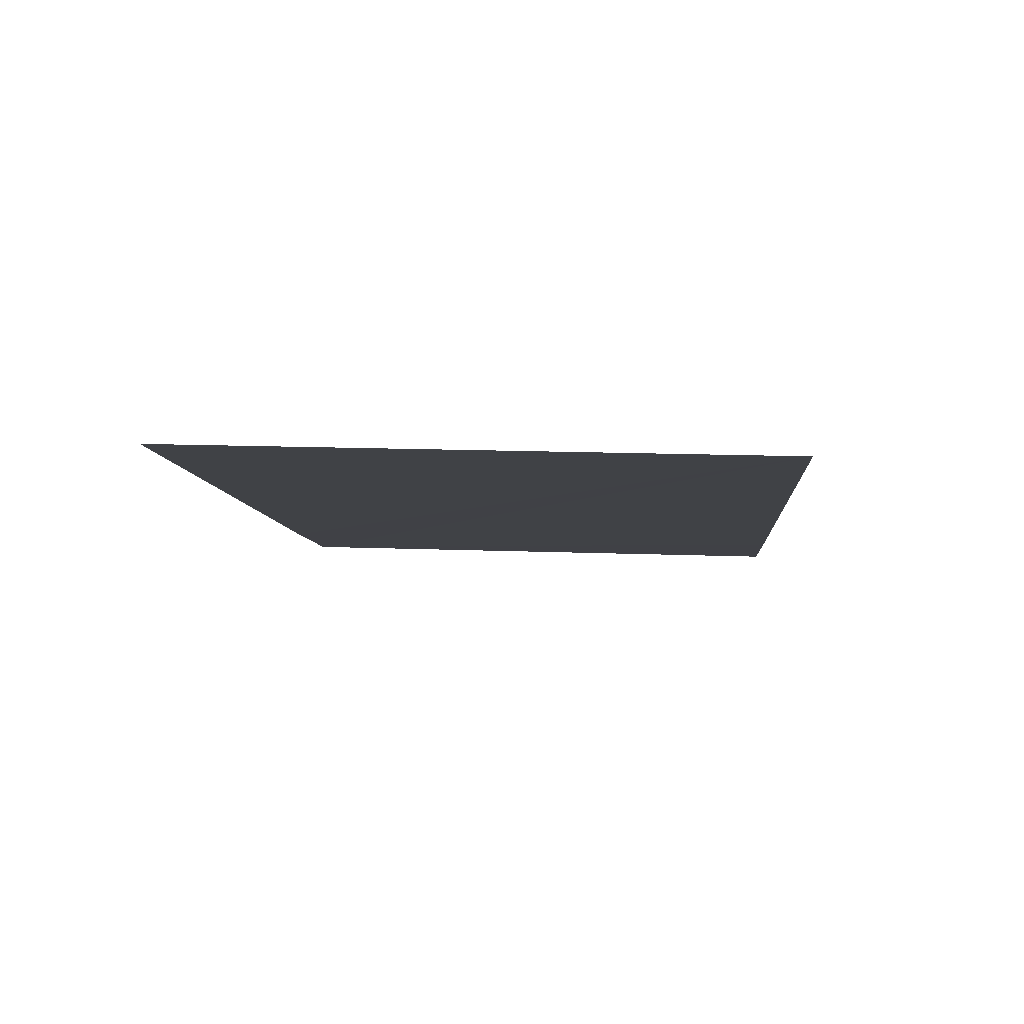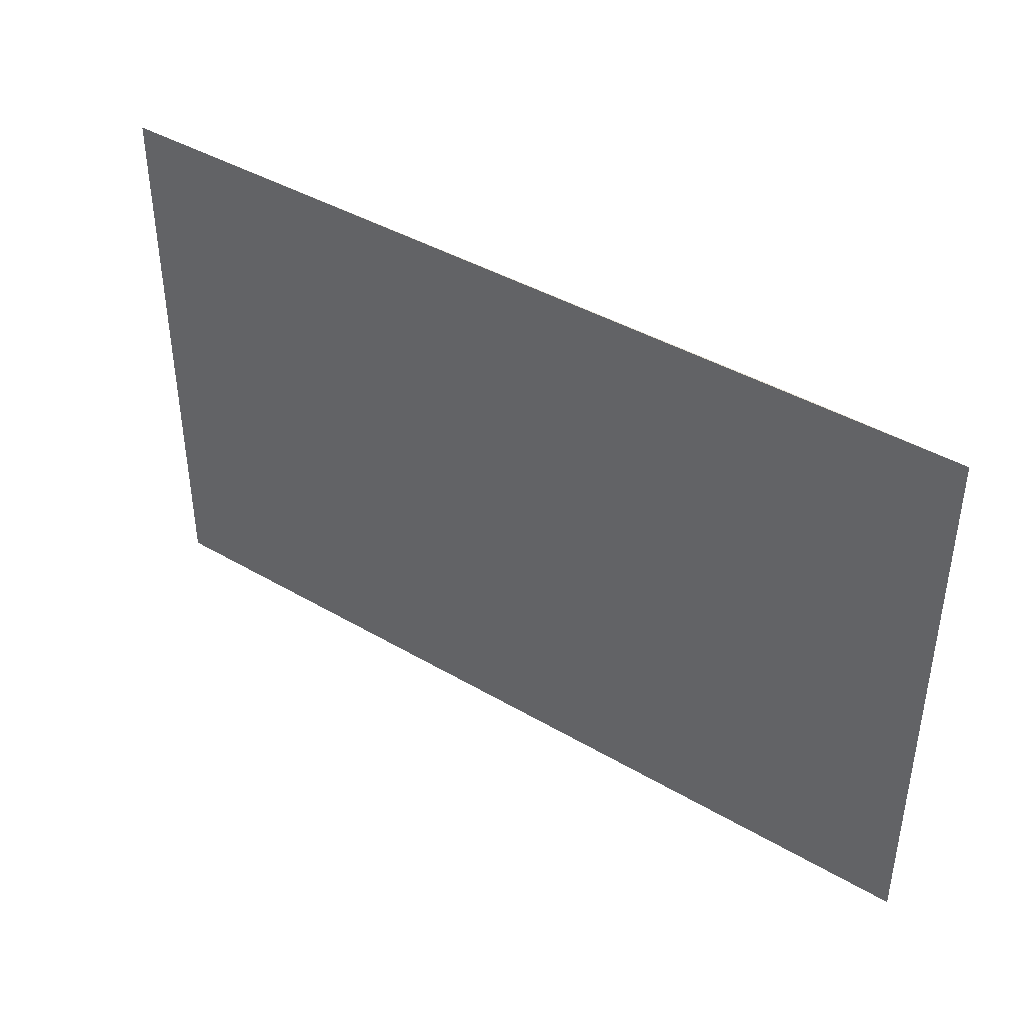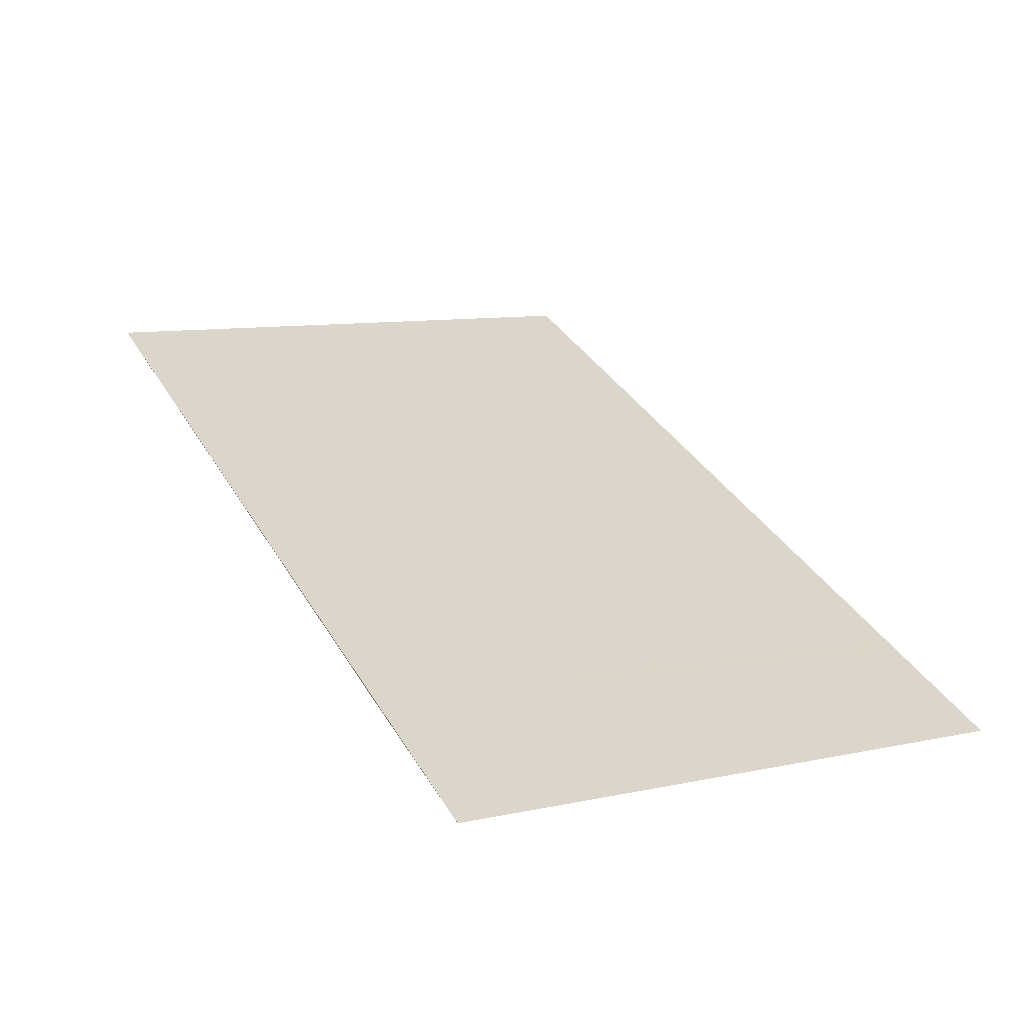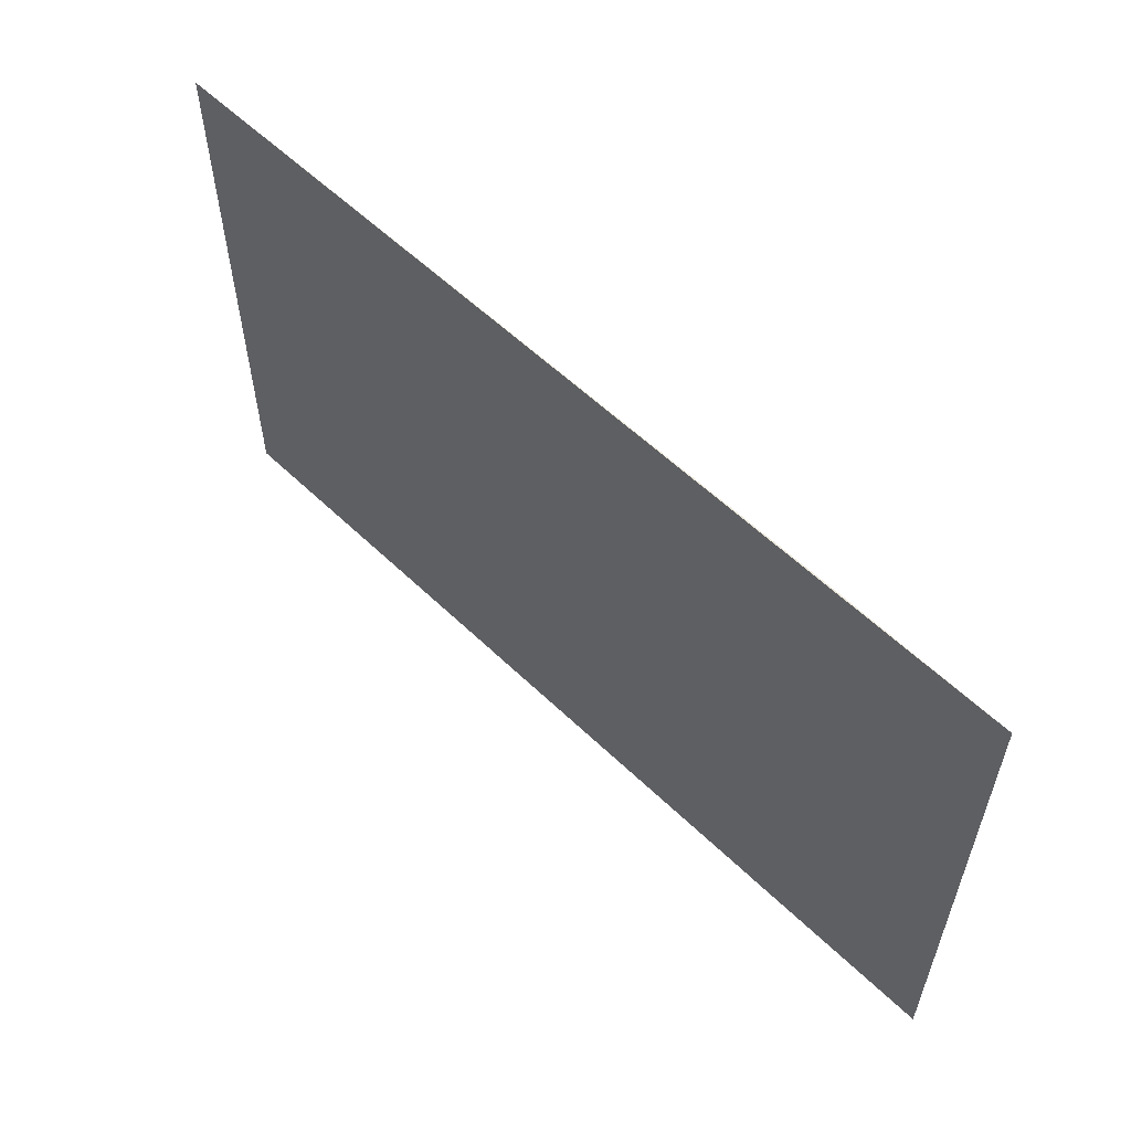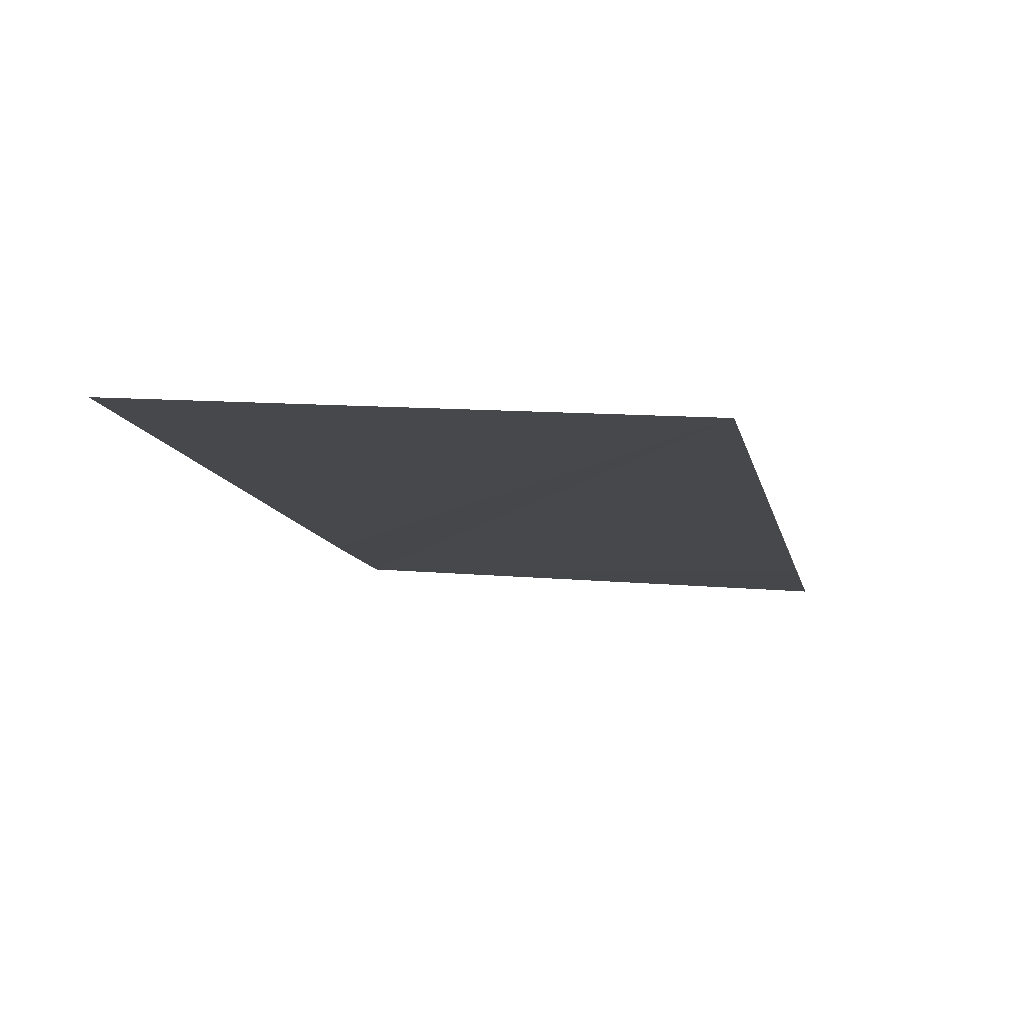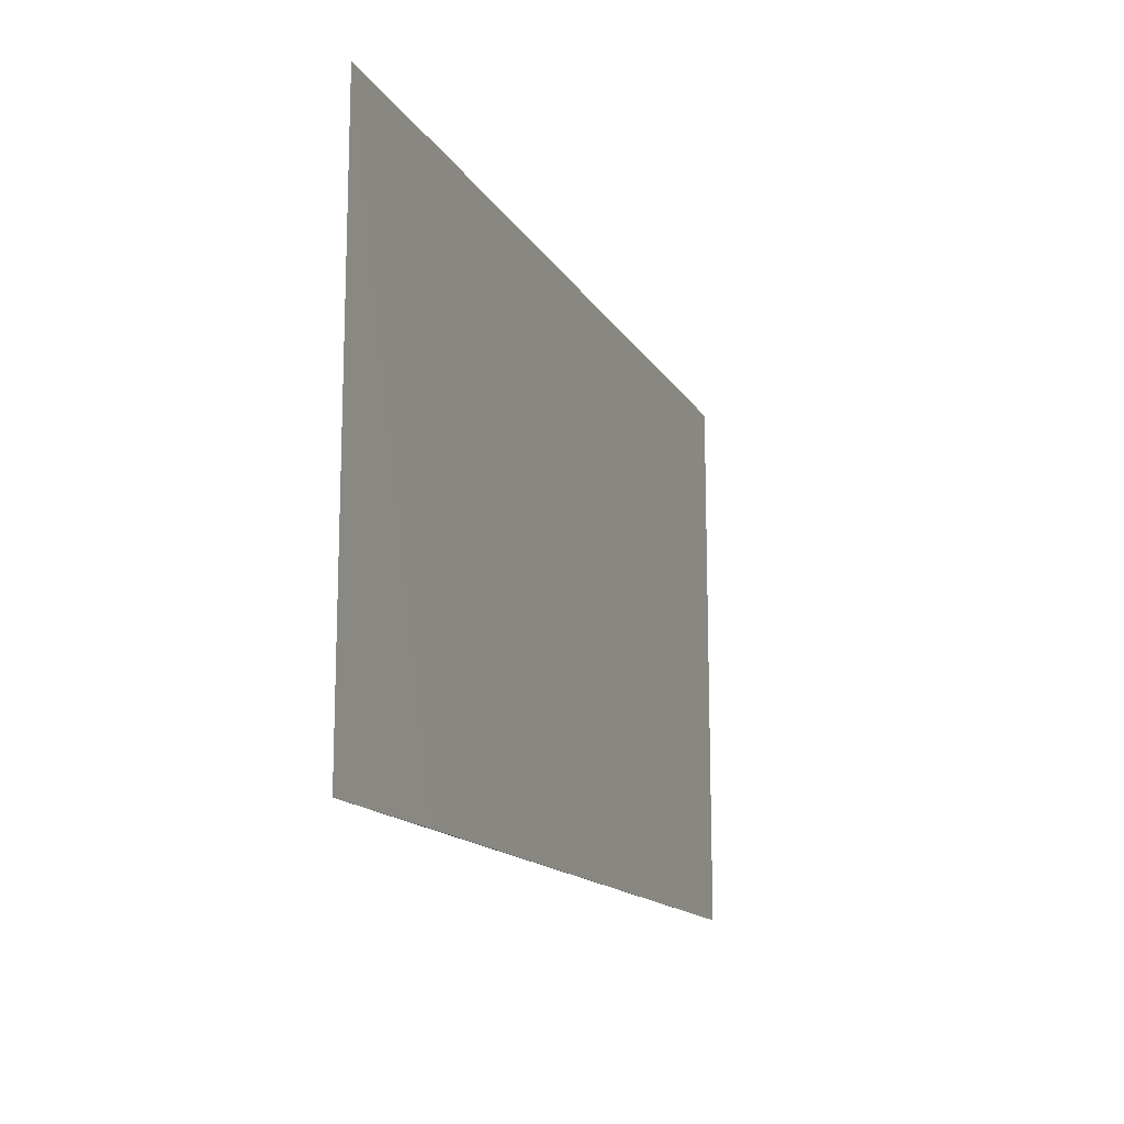
<metadata>
{"format":"obj","ext":"obj","renderer":"f3d","projection":"perspective","resolution":1024,"background":"white","views":[{"elev":15.5,"azim":-85.5,"up":"+Z"},{"elev":41.2,"azim":57.5,"up":"+Y"},{"elev":10.0,"azim":61.5,"up":"+Z"},{"elev":57.6,"azim":66.8,"up":"+Y"},{"elev":11.1,"azim":-77.1,"up":"+Z"},{"elev":-14.6,"azim":132.4,"up":"+Y"}]}
</metadata>
<code>
v  9.835 8.047 -3.976
v  10.29 8.047 -4.139
v  12.14 8.047 -4.886
v  10.1 8.047 -4.065
v  9.813 8.047 -3.949
v  0 8.047 4.927e-16
v  0 0 0
v  9.813 2.418e-16 -3.949
v  10.1 2.489e-16 -4.065
v  12.14 2.992e-16 -4.886
v  10.29 2.534e-16 -4.139
v  9.835 2.435e-16 -3.976
g defaultobject
f 1 2 3
f 2 1 4
f 4 1 5
f 5 1 6
f 7 5 6
f 5 7 8
f 5 8 4
f 4 8 2
f 2 8 3
f 3 8 9
f 3 9 10
f 10 9 11
f 1 7 6
f 7 1 3
f 7 3 12
f 12 3 10
f 12 8 7
f 8 12 9
f 9 12 10
f 9 10 11

</code>
